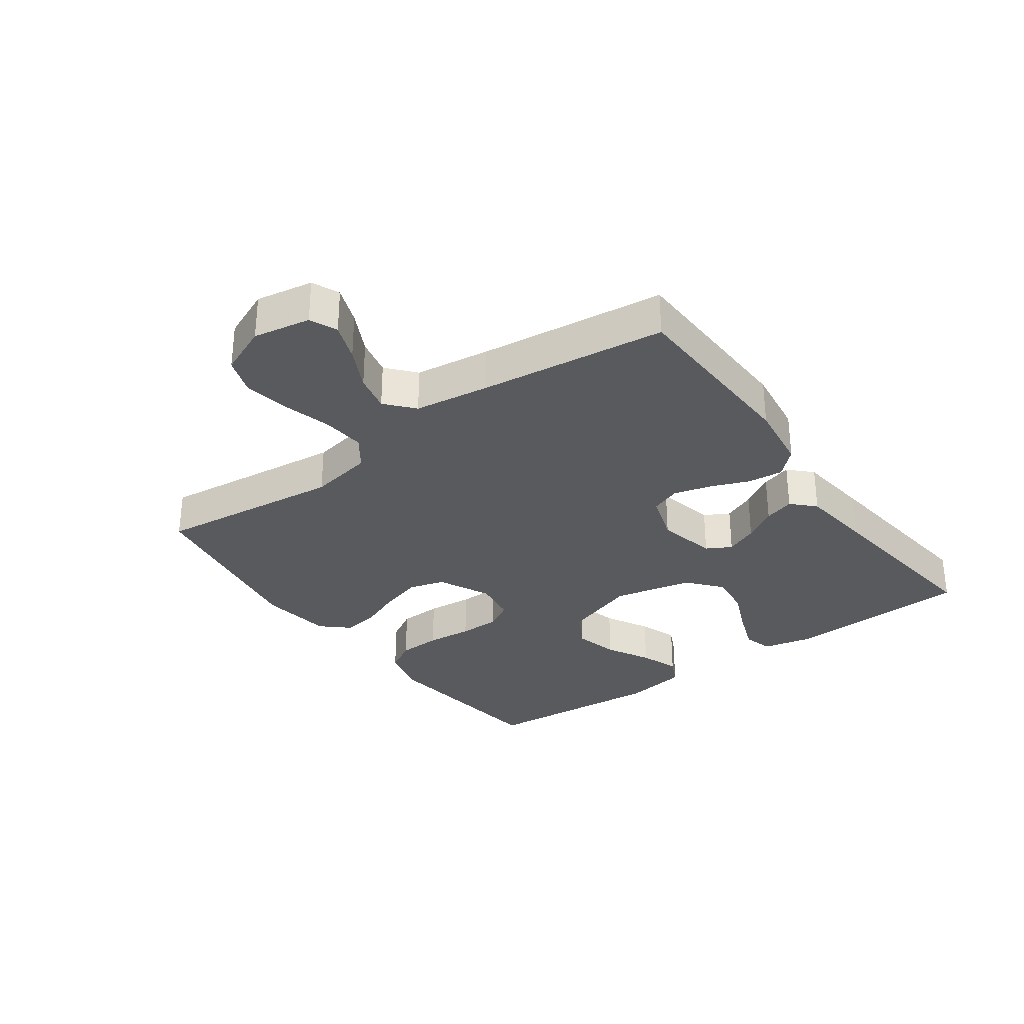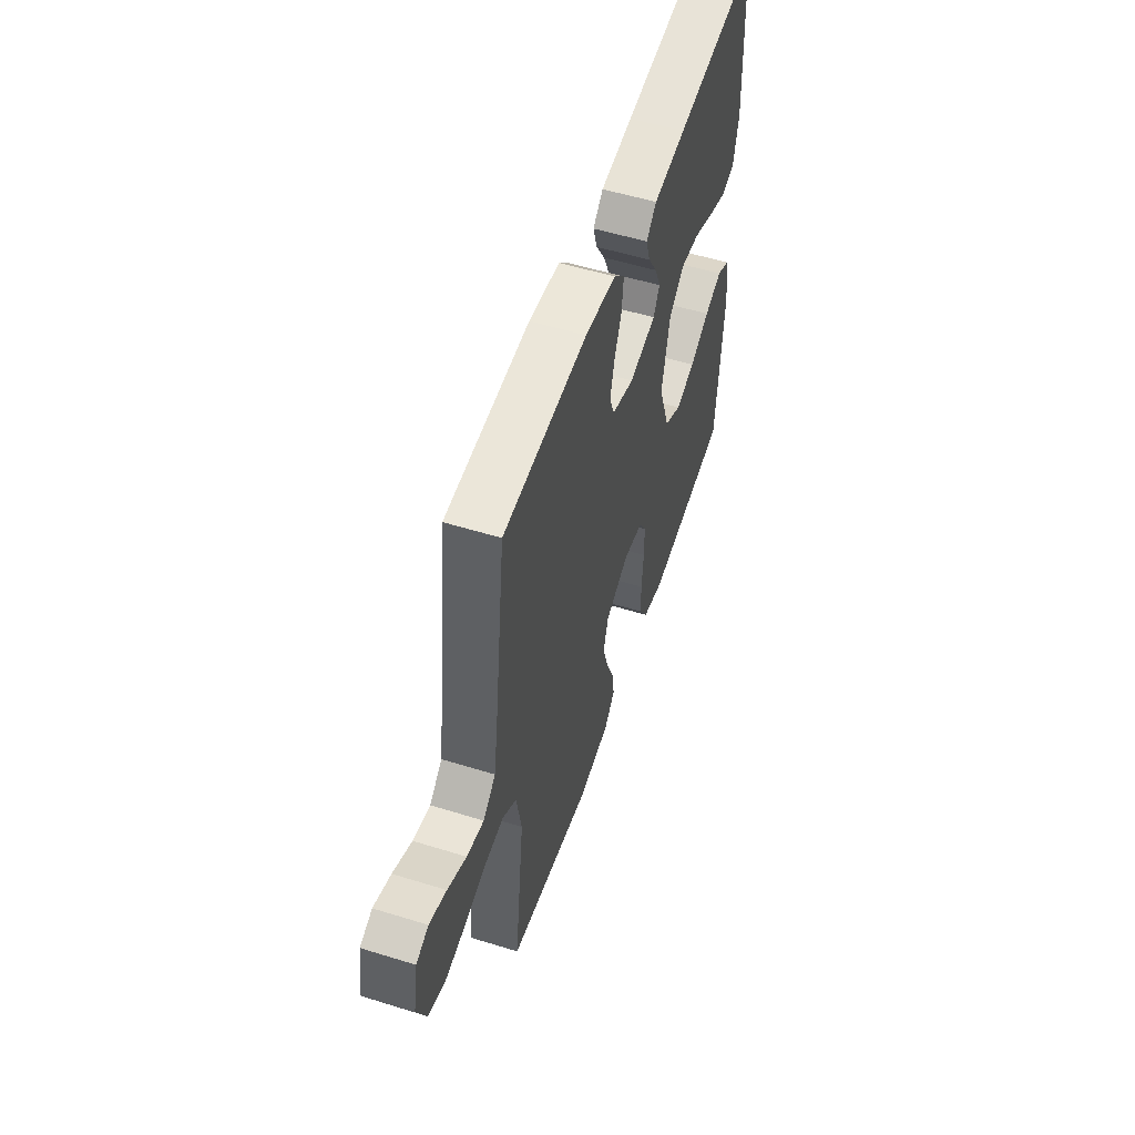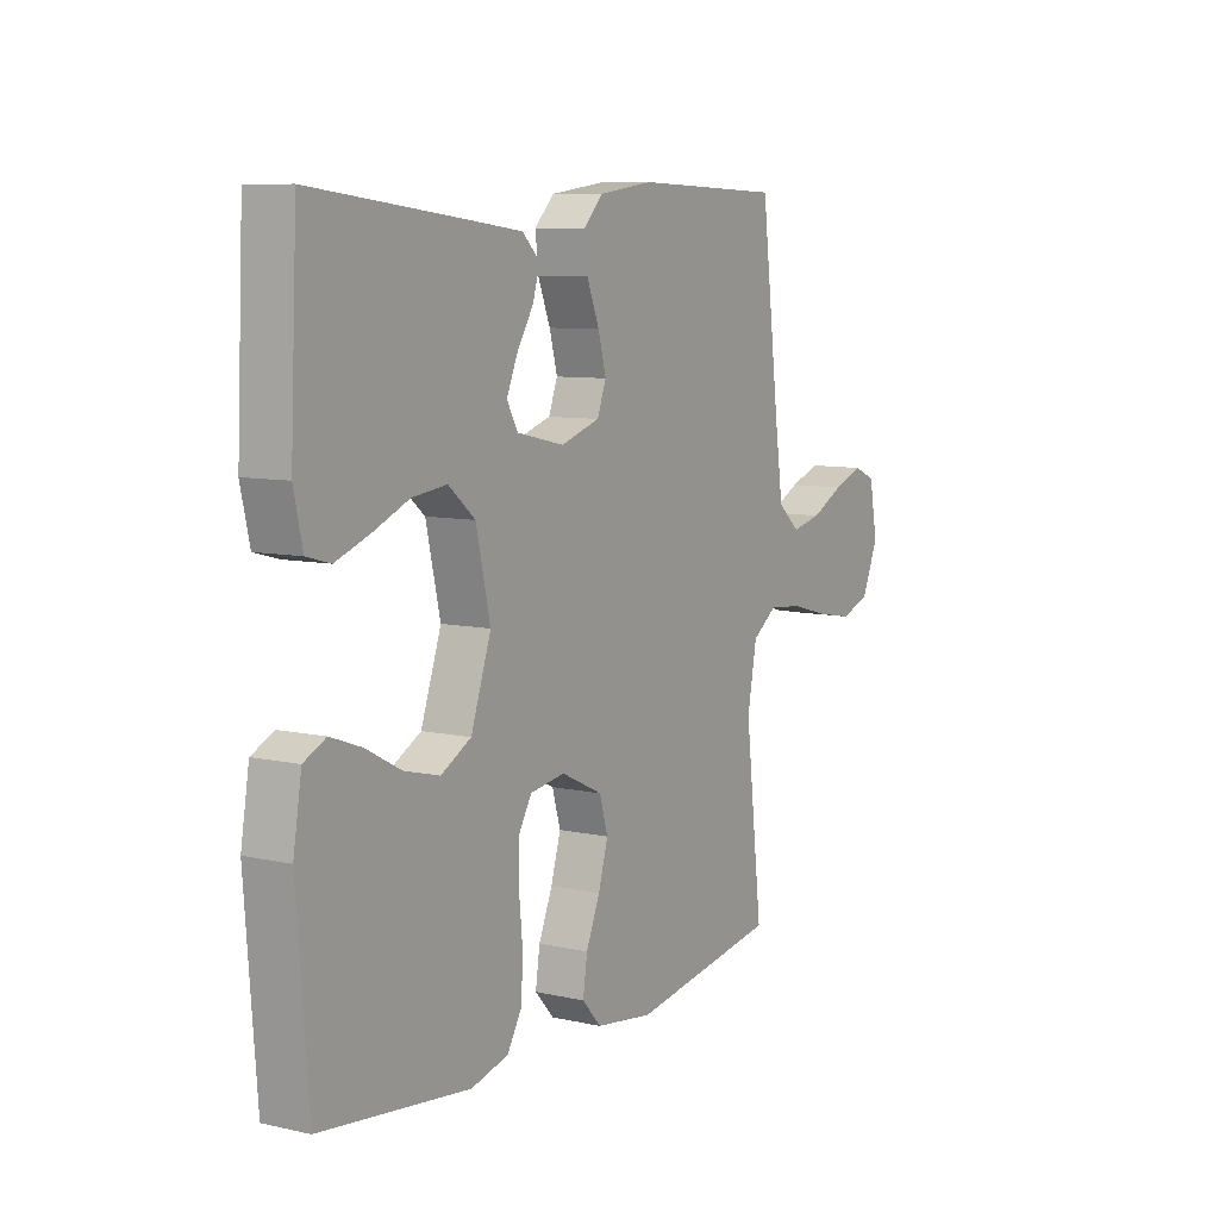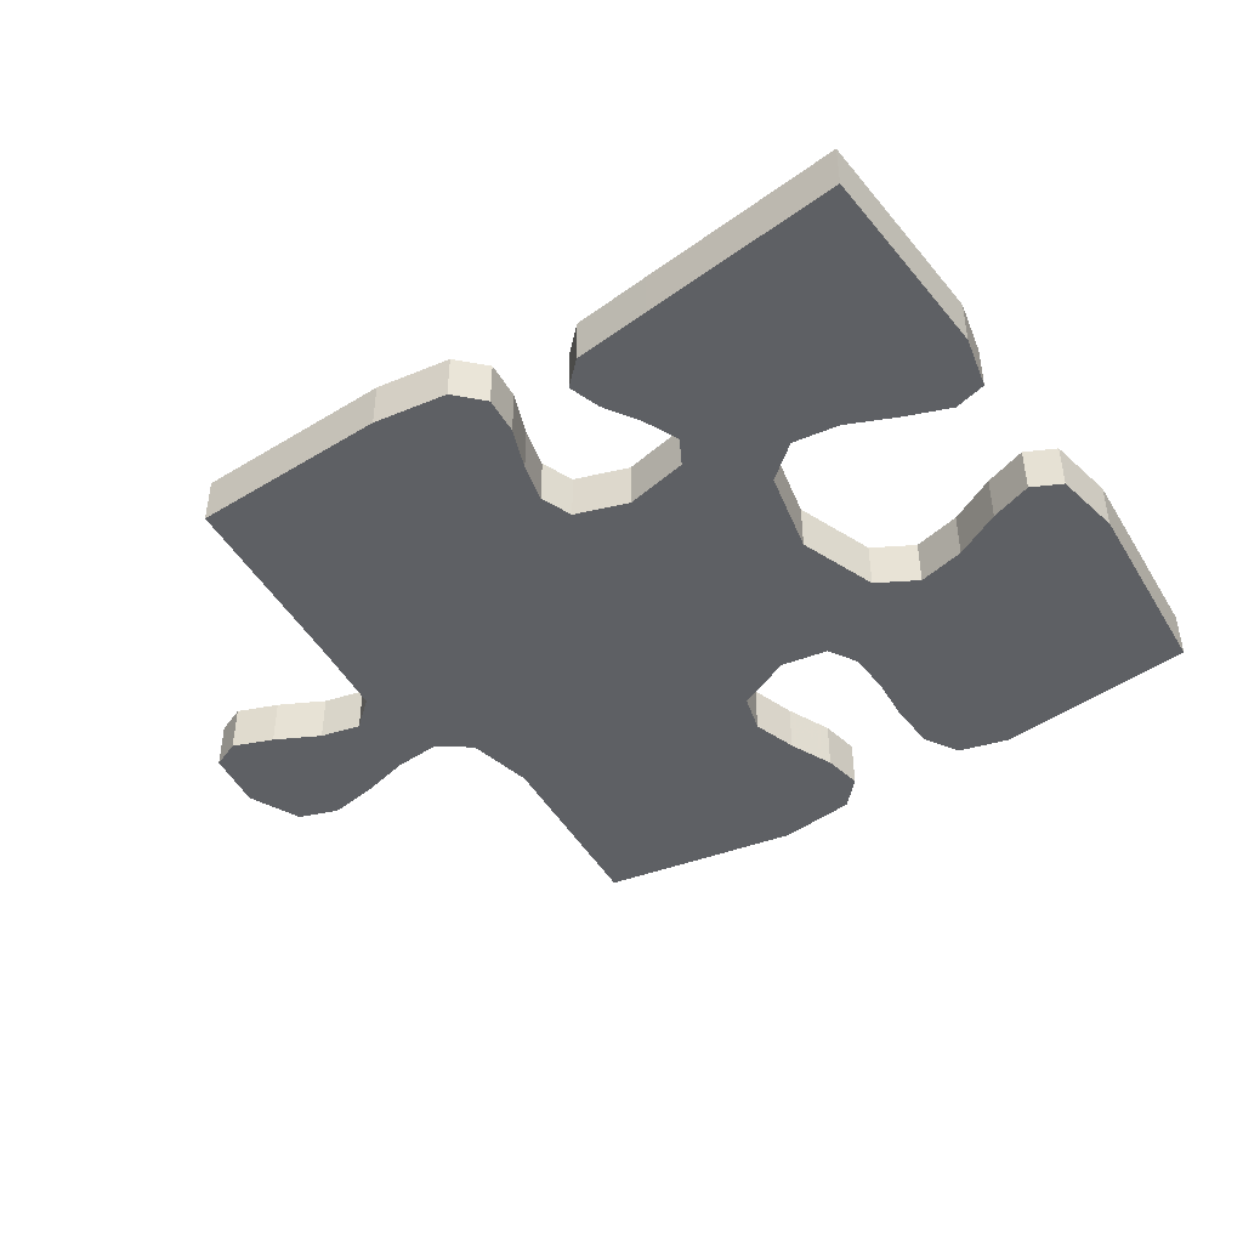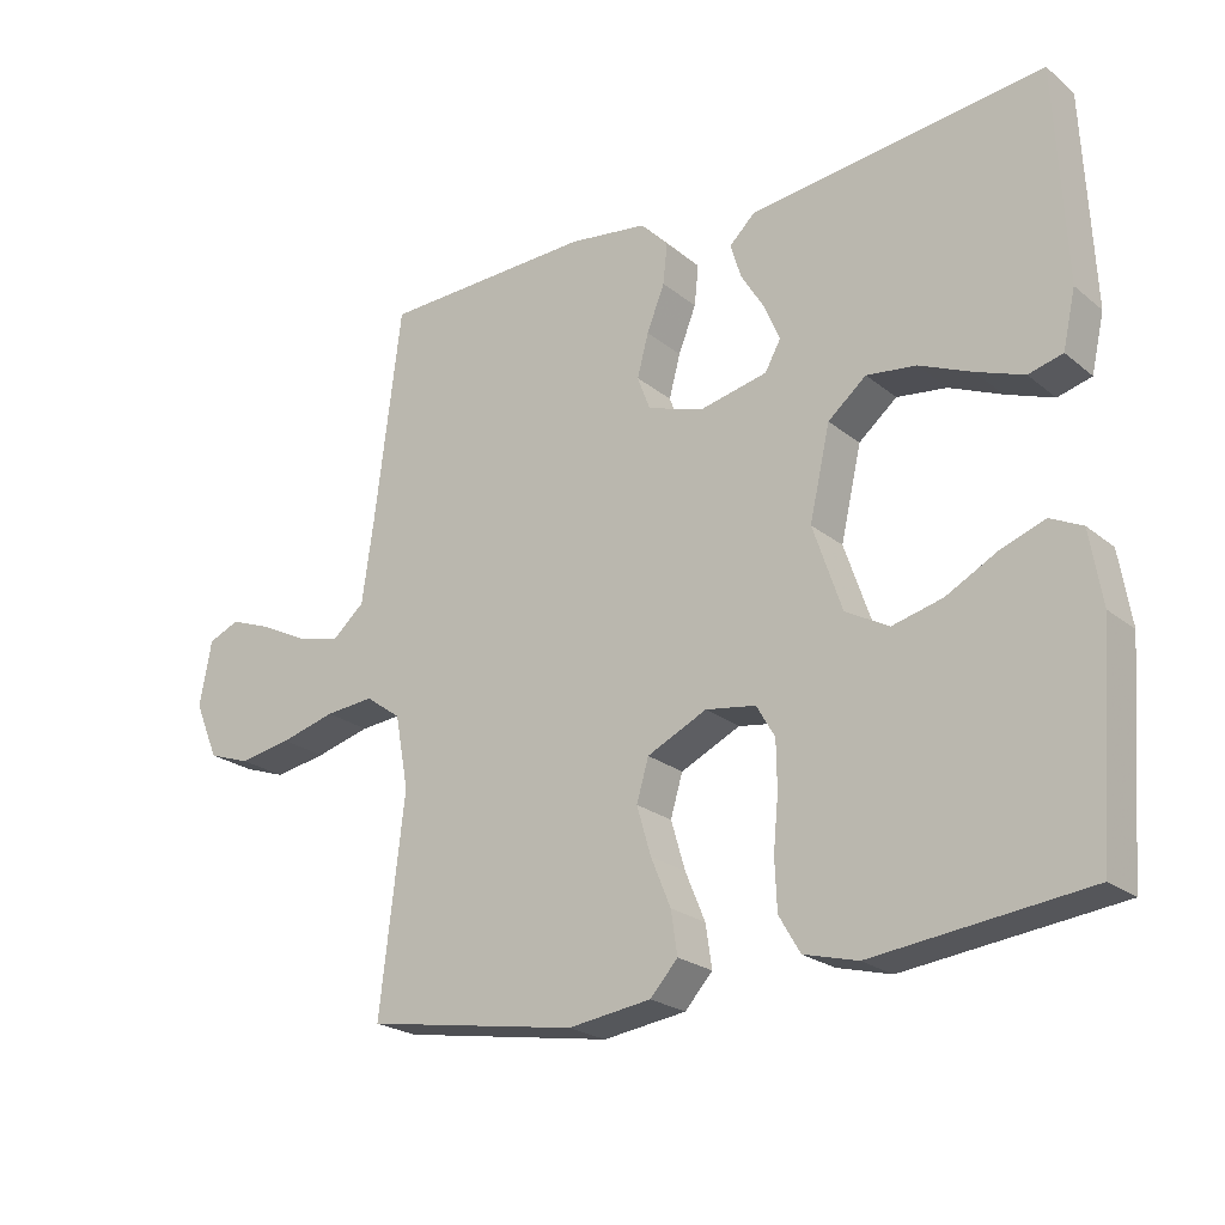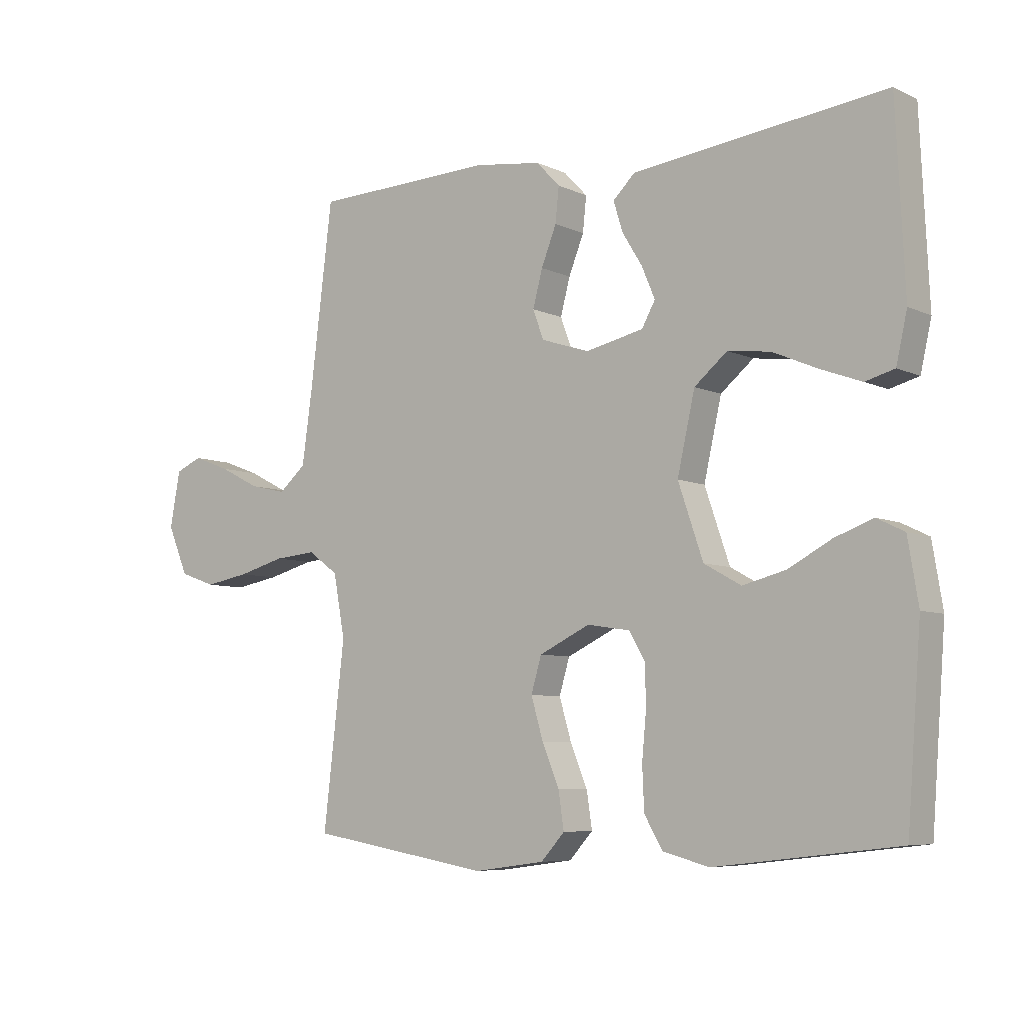
<metadata>
{"format":"obj","ext":"obj","renderer":"f3d","projection":"perspective","resolution":1024,"background":"white","views":[{"elev":-31.2,"azim":-54.1,"up":"+Y"},{"elev":54.5,"azim":-71.8,"up":"+Z"},{"elev":8.3,"azim":121.6,"up":"+Z"},{"elev":-43.1,"azim":33.9,"up":"+Y"},{"elev":-22.8,"azim":36.6,"up":"+Z"},{"elev":-6.7,"azim":37.1,"up":"+Z"}]}
</metadata>
<code>
v 0.5 0.07 -0.5
v 0.2 0.07 -0.535
v 0.124 0.07 -0.515
v 0.094 0.07 -0.464
v 0.091 0.07 -0.394
v 0.098 0.07 -0.32
v 0.097 0.07 -0.253
v 0.071 0.07 -0.208
v 0 0.07 -0.197
v -0.084 0.07 -0.237
v -0.101 0.07 -0.295
v -0.081 0.07 -0.363
v -0.053 0.07 -0.431
v -0.044 0.07 -0.491
v -0.083 0.07 -0.534
v -0.2 0.07 -0.55
v -0.5 0.07 -0.5
v -0.465 0.07 -0.2
v -0.484 0.07 -0.097
v -0.534 0.07 -0.061
v -0.603 0.07 -0.067
v -0.681 0.07 -0.088
v -0.755 0.07 -0.101
v -0.815 0.07 -0.08
v -0.849 0.07 0
v -0.832 0.07 0.092
v -0.788 0.07 0.111
v -0.727 0.07 0.088
v -0.66 0.07 0.054
v -0.599 0.07 0.04
v -0.554 0.07 0.079
v -0.537 0.07 0.2
v -0.5 0.07 0.5
v -0.2 0.07 0.51
v -0.089 0.07 0.495
v -0.05 0.07 0.454
v -0.056 0.07 0.397
v -0.081 0.07 0.334
v -0.097 0.07 0.274
v -0.079 0.07 0.226
v 0 0.07 0.2
v 0.096 0.07 0.221
v 0.118 0.07 0.261
v 0.096 0.07 0.313
v 0.063 0.07 0.367
v 0.048 0.07 0.416
v 0.084 0.07 0.451
v 0.2 0.07 0.465
v 0.5 0.07 0.5
v 0.514 0.07 0.2
v 0.496 0.07 0.12
v 0.448 0.07 0.107
v 0.381 0.07 0.132
v 0.307 0.07 0.164
v 0.237 0.07 0.173
v 0.183 0.07 0.128
v 0.154 0.07 0
v 0.195 0.07 -0.12
v 0.256 0.07 -0.154
v 0.327 0.07 -0.136
v 0.398 0.07 -0.098
v 0.461 0.07 -0.075
v 0.506 0.07 -0.097
v 0.523 0.07 -0.2
v 0.5 0 -0.5
v 0.2 0 -0.535
v 0.124 0 -0.515
v 0.094 0 -0.464
v 0.091 0 -0.394
v 0.098 0 -0.32
v 0.097 0 -0.253
v 0.071 0 -0.208
v 0 0 -0.197
v -0.084 0 -0.237
v -0.101 0 -0.295
v -0.081 0 -0.363
v -0.053 0 -0.431
v -0.044 0 -0.491
v -0.083 0 -0.534
v -0.2 0 -0.55
v -0.5 0 -0.5
v -0.465 0 -0.2
v -0.484 0 -0.097
v -0.534 0 -0.061
v -0.603 0 -0.067
v -0.681 0 -0.088
v -0.755 0 -0.101
v -0.815 0 -0.08
v -0.849 0 0
v -0.832 0 0.092
v -0.788 0 0.111
v -0.727 0 0.088
v -0.66 0 0.054
v -0.599 0 0.04
v -0.554 0 0.079
v -0.537 0 0.2
v -0.5 0 0.5
v -0.2 0 0.51
v -0.089 0 0.495
v -0.05 0 0.454
v -0.056 0 0.397
v -0.081 0 0.334
v -0.097 0 0.274
v -0.079 0 0.226
v 0 0 0.2
v 0.096 0 0.221
v 0.118 0 0.261
v 0.096 0 0.313
v 0.063 0 0.367
v 0.048 0 0.416
v 0.084 0 0.451
v 0.2 0 0.465
v 0.5 0 0.5
v 0.514 0 0.2
v 0.496 0 0.12
v 0.448 0 0.107
v 0.381 0 0.132
v 0.307 0 0.164
v 0.237 0 0.173
v 0.183 0 0.128
v 0.154 0 0
v 0.195 0 -0.12
v 0.256 0 -0.154
v 0.327 0 -0.136
v 0.398 0 -0.098
v 0.461 0 -0.075
v 0.506 0 -0.097
v 0.523 0 -0.2
f 60 61 62 63
f 59 60 63 64
f 51 52 53 54
f 49 50 51 54
f 49 54 55
f 48 49 55 56
f 44 45 46 47
f 43 44 47 48
f 35 36 37 38
f 35 38 39
f 32 33 34 35
f 31 32 35 39
f 30 31 39 40
f 26 27 28 29
f 26 29 30
f 25 26 30
f 24 25 30
f 21 22 23 24
f 20 21 24 30
f 19 20 30 40
f 15 16 17 18
f 12 13 14 15
f 11 12 15 18
f 10 11 18 19
f 3 4 5 6
f 3 6 7
f 2 3 7
f 59 64 1 2
f 58 59 2 7
f 57 58 7 8
f 43 48 56 57
f 42 43 57 8
f 41 42 8 9
f 19 40 41
f 9 10 19 41
f 127 126 125 124
f 128 127 124 123
f 118 117 116 115
f 118 115 114 113
f 119 118 113
f 120 119 113 112
f 111 110 109 108
f 112 111 108 107
f 102 101 100 99
f 103 102 99
f 99 98 97 96
f 103 99 96 95
f 104 103 95 94
f 93 92 91 90
f 94 93 90
f 94 90 89
f 94 89 88
f 88 87 86 85
f 94 88 85 84
f 104 94 84 83
f 82 81 80 79
f 79 78 77 76
f 82 79 76 75
f 83 82 75 74
f 70 69 68 67
f 71 70 67
f 71 67 66
f 66 65 128 123
f 71 66 123 122
f 72 71 122 121
f 121 120 112 107
f 72 121 107 106
f 73 72 106 105
f 105 104 83
f 105 83 74 73
f 1 65 66 2
f 2 66 67 3
f 3 67 68 4
f 4 68 69 5
f 5 69 70 6
f 6 70 71 7
f 7 71 72 8
f 8 72 73 9
f 9 73 74 10
f 10 74 75 11
f 11 75 76 12
f 12 76 77 13
f 13 77 78 14
f 14 78 79 15
f 15 79 80 16
f 16 80 81 17
f 17 81 82 18
f 18 82 83 19
f 19 83 84 20
f 20 84 85 21
f 21 85 86 22
f 22 86 87 23
f 23 87 88 24
f 24 88 89 25
f 25 89 90 26
f 26 90 91 27
f 27 91 92 28
f 28 92 93 29
f 29 93 94 30
f 30 94 95 31
f 31 95 96 32
f 32 96 97 33
f 33 97 98 34
f 34 98 99 35
f 35 99 100 36
f 36 100 101 37
f 37 101 102 38
f 38 102 103 39
f 39 103 104 40
f 40 104 105 41
f 41 105 106 42
f 42 106 107 43
f 43 107 108 44
f 44 108 109 45
f 45 109 110 46
f 46 110 111 47
f 47 111 112 48
f 48 112 113 49
f 49 113 114 50
f 50 114 115 51
f 51 115 116 52
f 52 116 117 53
f 53 117 118 54
f 54 118 119 55
f 55 119 120 56
f 56 120 121 57
f 57 121 122 58
f 58 122 123 59
f 59 123 124 60
f 60 124 125 61
f 61 125 126 62
f 62 126 127 63
f 63 127 128 64
f 64 128 65 1

</code>
